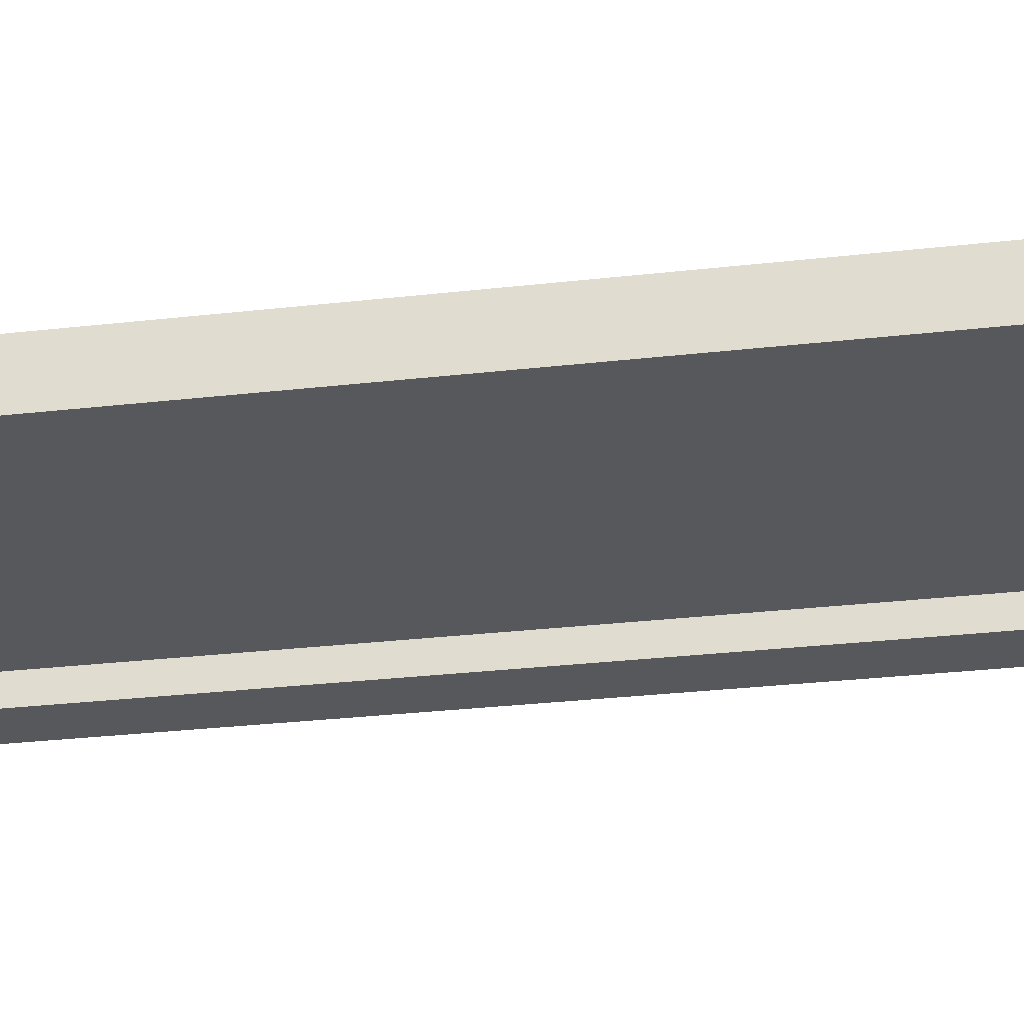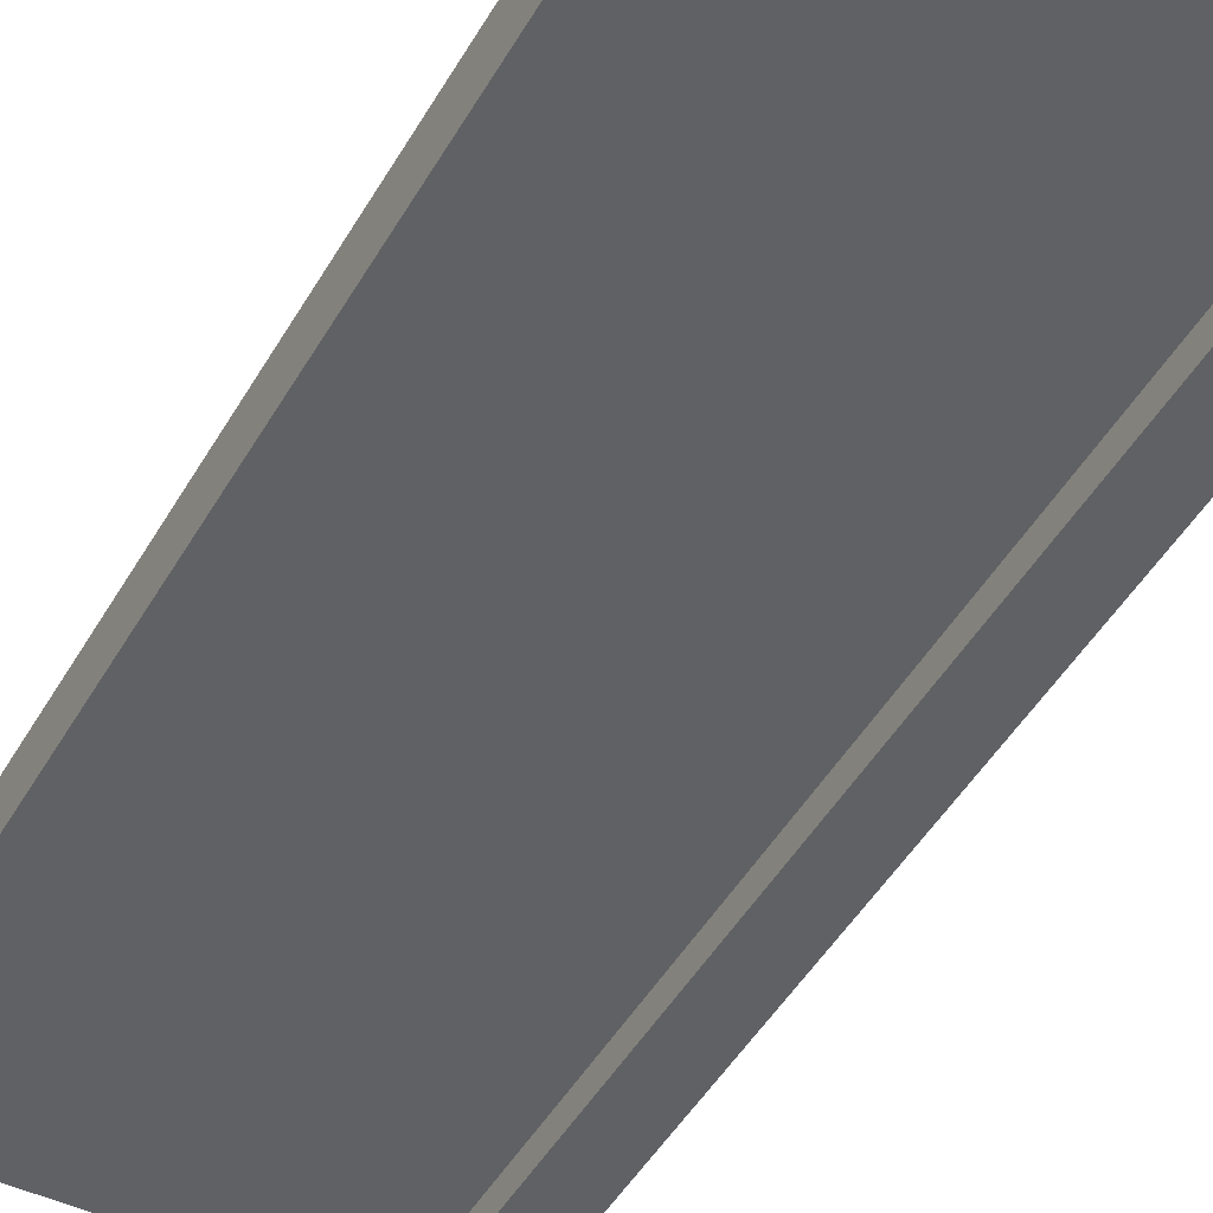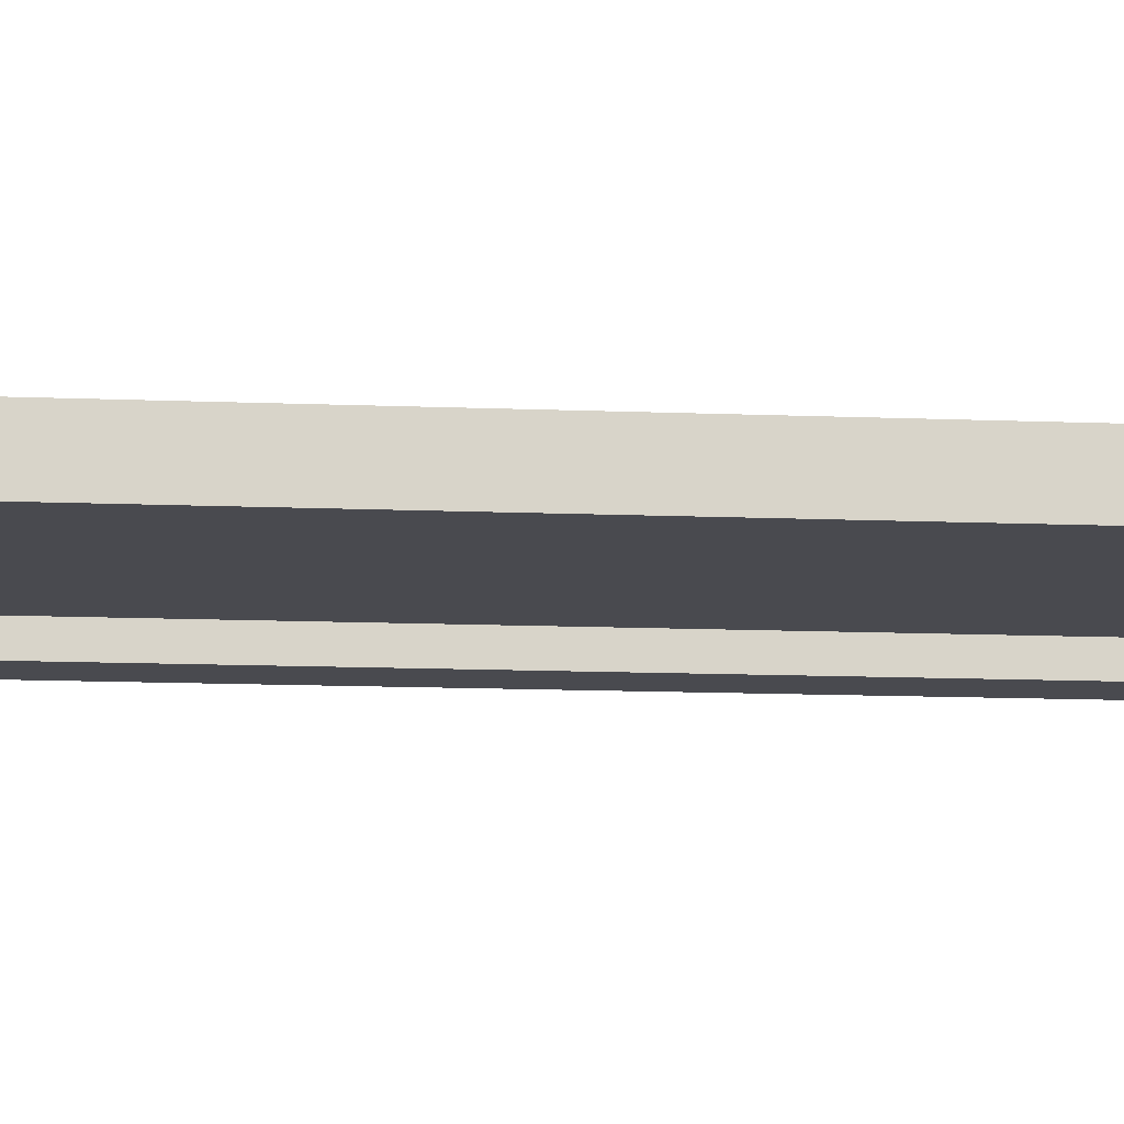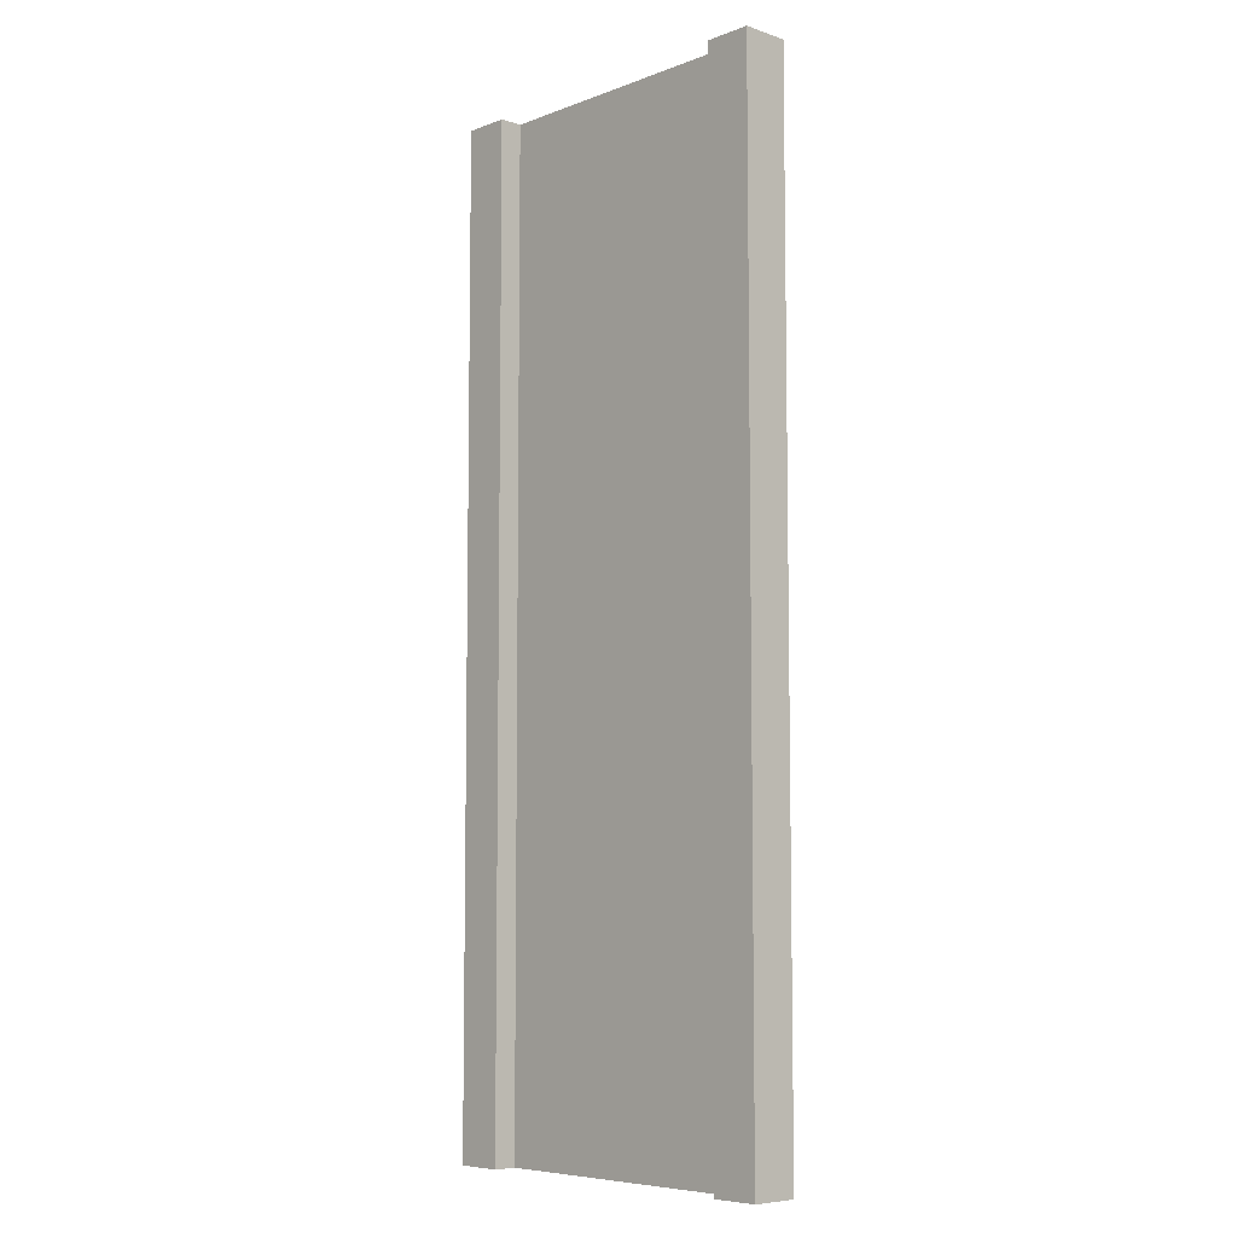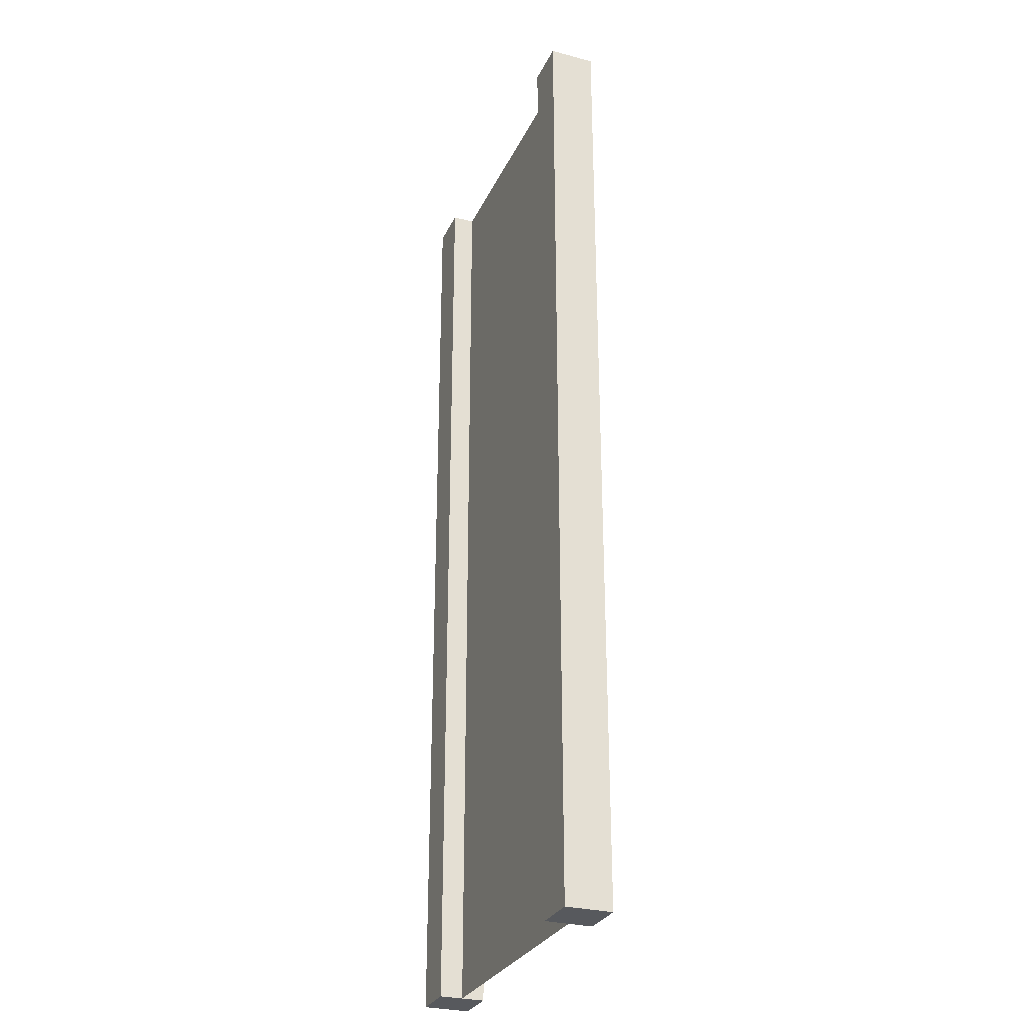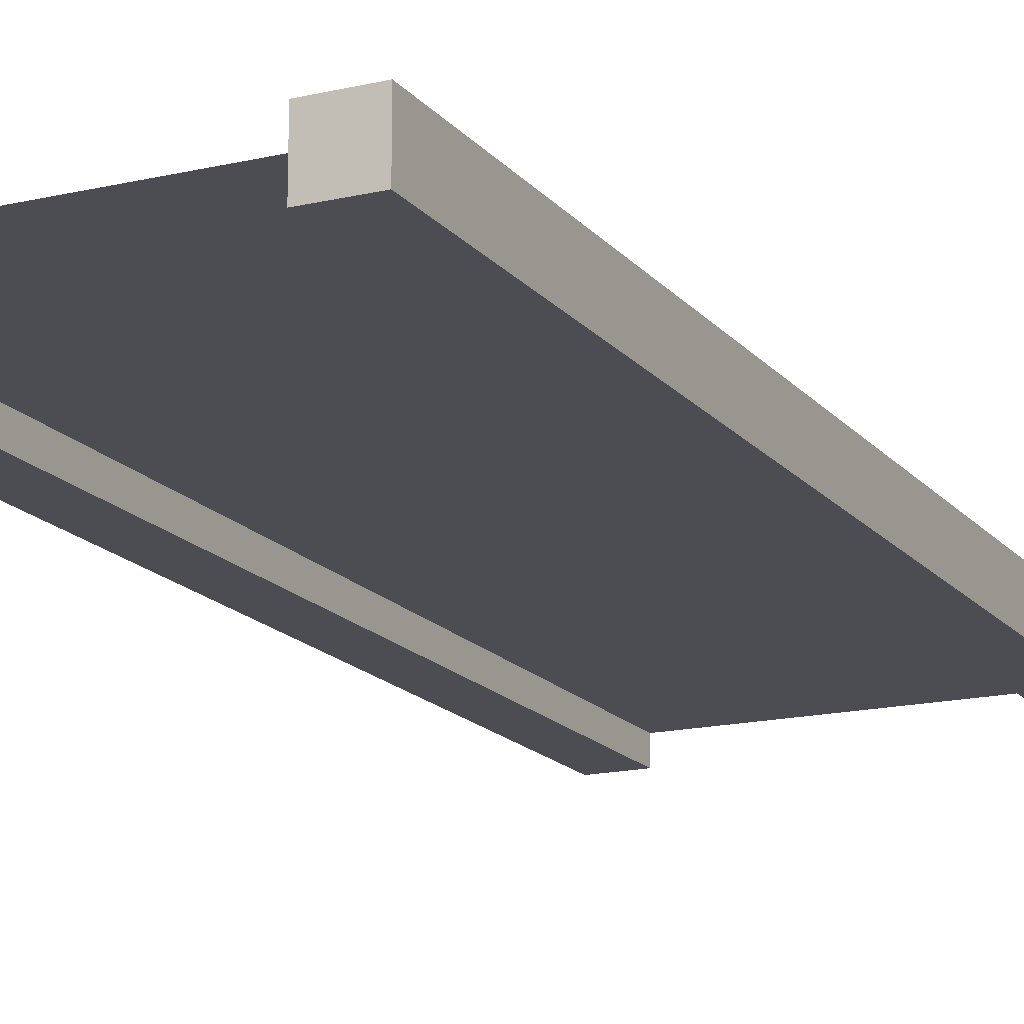
<metadata>
{"format":"obj","ext":"obj","renderer":"f3d","projection":"perspective","resolution":1024,"background":"white","views":[{"elev":-27.9,"azim":100.1,"up":"+Z"},{"elev":-46.3,"azim":-28.3,"up":"+Z"},{"elev":-13.5,"azim":84.9,"up":"+Z"},{"elev":-7.0,"azim":-133.2,"up":"+Y"},{"elev":-29.0,"azim":68.6,"up":"+Y"},{"elev":-16.4,"azim":-154.3,"up":"+Z"}]}
</metadata>
<code>
g pb_Mesh-298242
v -0.75 -2.33 0.25
v -1 -2.33 0.25
v -0.75 3 0.25
v -1 3 0.25
v -1 -2.33 0.25
v -1 -2.33 -8.768e-09
v -1 3 0.25
v -1 3 -2.384e-07
v -1 -2.33 -8.768e-09
v -0.75 -2.33 -2.323e-07
v -1 3 -2.384e-07
v -0.75 3 -1.49e-07
v 1 -2.33 5.874e-07
v 1 -2.33 0.25
v 1 3 4.768e-07
v 1 3 0.25
v -0.75 3 0.25
v -1 3 0.25
v -0.75 3 -1.49e-07
v -1 3 -2.384e-07
v -0.75 -2.33 -2.323e-07
v -1 -2.33 -8.768e-09
v -0.75 -2.33 0.25
v -1 -2.33 0.25
v 0.75 -2.33 3.341e-07
v 0.75 -2.33 0.25
v 1 -2.33 5.874e-07
v 1 -2.33 0.25
v 0.75 3 3.874e-07
v 0.75 -2.33 3.341e-07
v 1 3 4.768e-07
v 1 -2.33 5.874e-07
v 0.75 -2.33 0.25
v 0.75 3 0.25
v 1 -2.33 0.25
v 1 3 0.25
v 0.75 3 0.25
v 0.75 3 3.874e-07
v 1 3 0.25
v 1 3 4.768e-07
v -0.75 -2.33 0.25
v -0.75 3 0.25
v -0.75 -2.33 -2.323e-07
v -0.75 3 -1.49e-07
v 0.75 3 0.25
v 0.75 -2.33 0.25
v 0.75 3 3.874e-07
v 0.75 -2.33 3.341e-07
v -0.75 -2.33 0.125
v -0.75 3 0.125
v 0.75 -2.33 0.125
v 0.75 3 0.125
g pb_Mesh-298242_0
f 3 2 1
f 3 4 2
f 7 6 5
f 7 8 6
f 11 10 9
f 11 12 10
f 15 14 13
f 15 16 14
f 19 18 17
f 19 20 18
f 23 22 21
f 23 24 22
f 27 26 25
f 27 28 26
f 31 30 29
f 31 32 30
f 35 34 33
f 35 36 34
f 39 38 37
f 39 40 38
f 43 42 41
f 43 44 42
f 47 46 45
f 47 48 46
g pb_Mesh-298242_1
f 51 50 49
f 51 52 50

</code>
